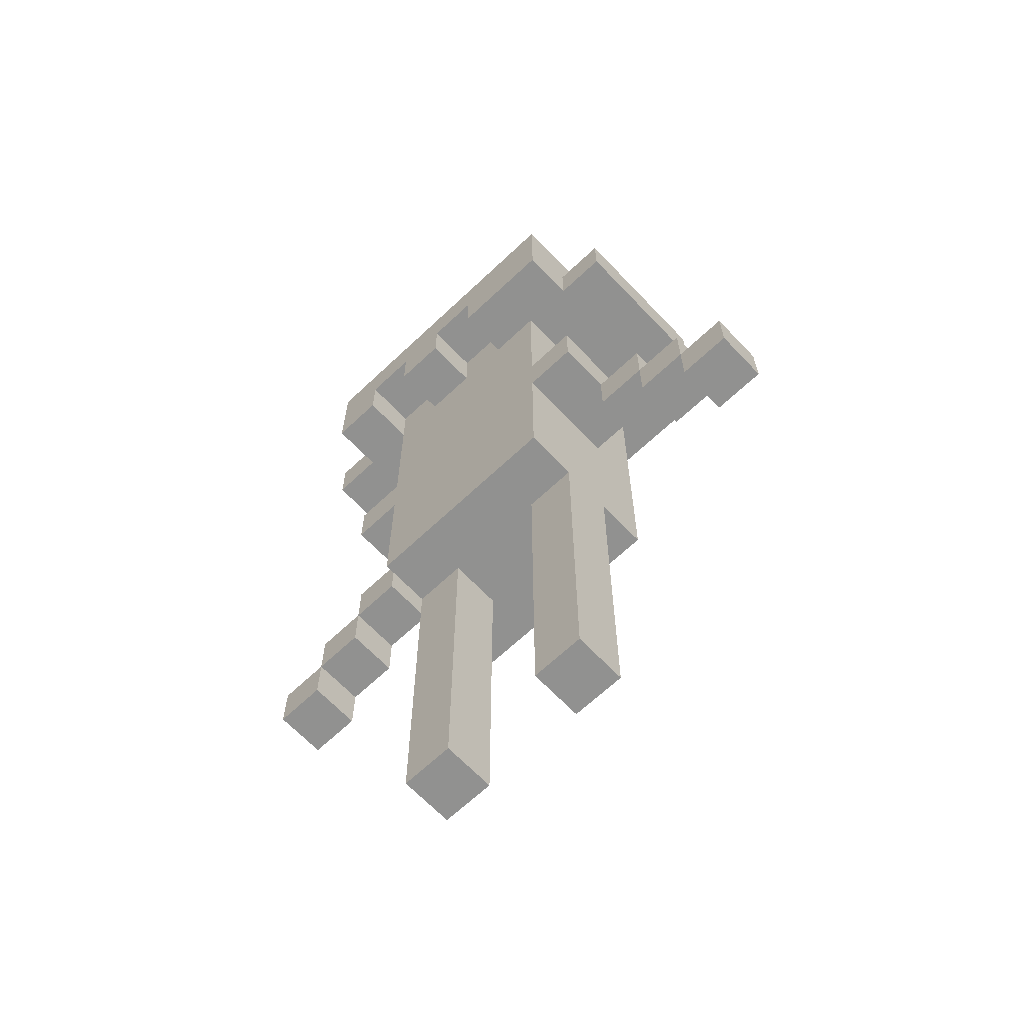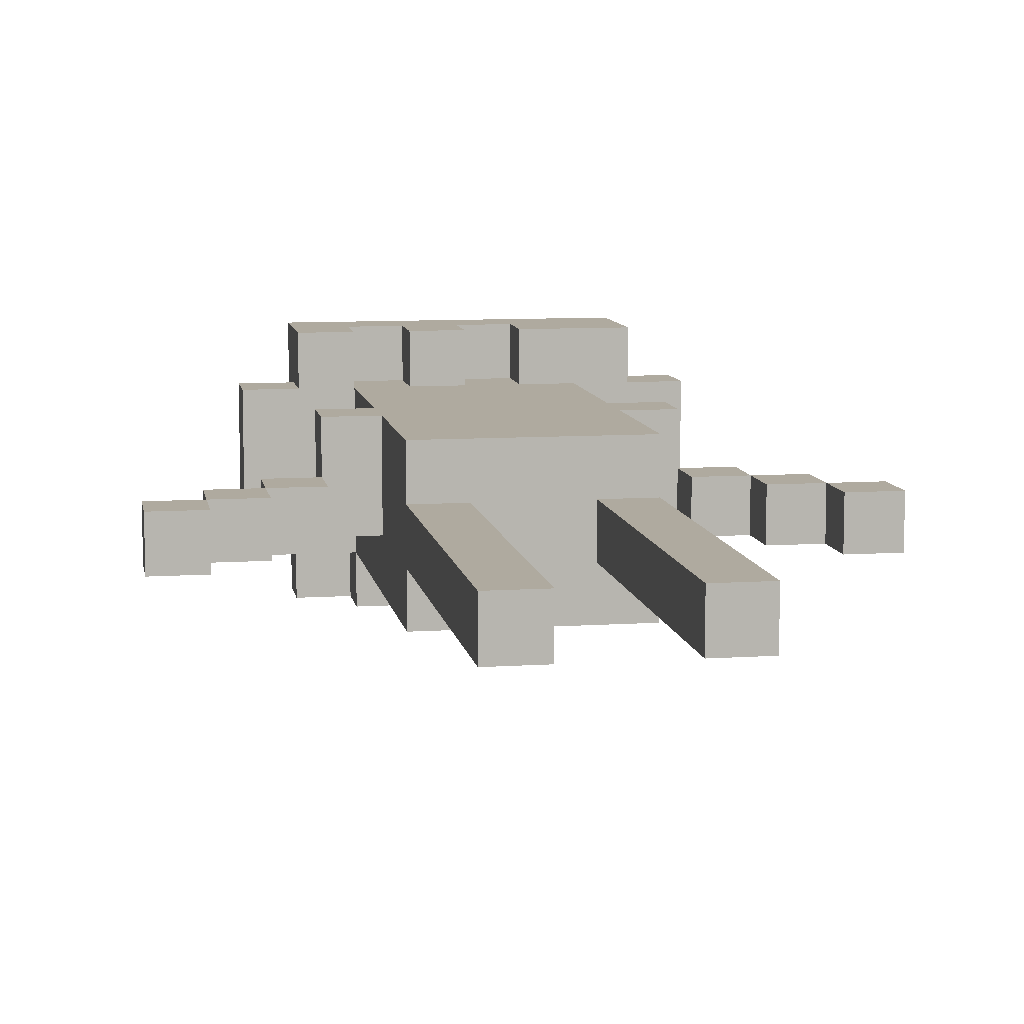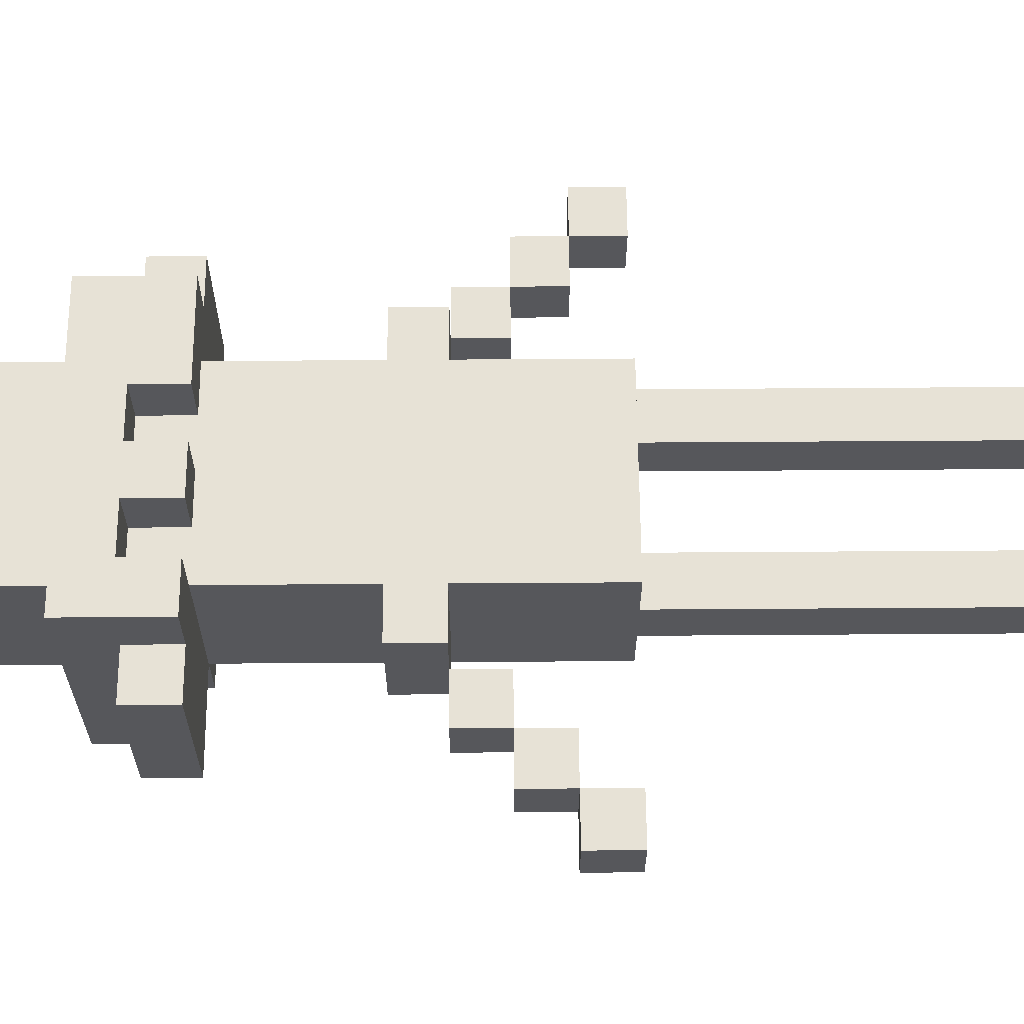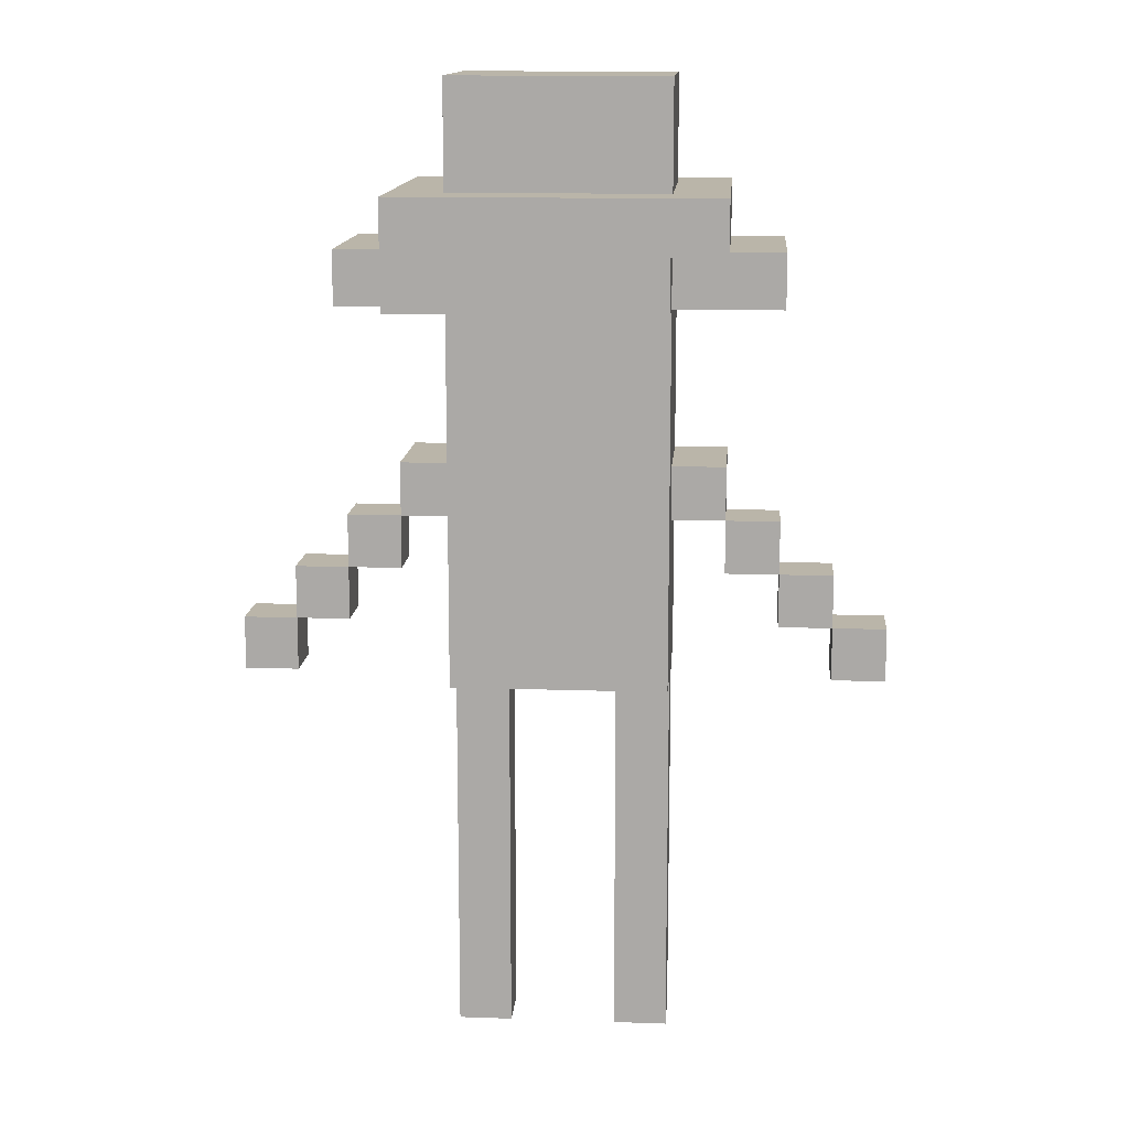
<metadata>
{"format":"obj","ext":"obj","renderer":"f3d","projection":"perspective","resolution":1024,"background":"white","views":[{"elev":-66.0,"azim":43.5,"up":"+Y"},{"elev":9.4,"azim":-9.8,"up":"+Z"},{"elev":62.9,"azim":-90.4,"up":"+Z"},{"elev":13.6,"azim":-175.6,"up":"+Y"}]}
</metadata>
<code>
o
v -0.6 0.7 0
v -0.6 0.7 -0.1
v -0.6 0.8 0
v -0.6 0.8 -0.1
v -0.5 0.8 0
v -0.5 0.8 -0.1
v -0.5 0.9 0
v -0.5 0.9 -0.1
v -0.4 0.9 0
v -0.4 0.9 -0.1
v -0.4 1 0
v -0.4 1 -0.1
v -0.4 1.4 0.1
v -0.4 1.4 -0.2
v -0.4 1.5 0.1
v -0.4 1.5 -0.2
v -0.3 1 0.1
v -0.3 1 0
v -0.3 1 -0.1
v -0.3 1.1 0.1
v -0.3 1.1 -0.1
v -0.3 1.4 0.2
v -0.3 1.4 0.1
v -0.3 1.5 0.1
v -0.3 1.5 -0.2
v -0.3 1.5 -0.3
v -0.3 1.6 0.2
v -0.3 1.6 -0.3
v -0.2 0 0
v -0.2 0 -0.1
v -0.2 0.2 0
v -0.2 0.2 -0.1
v -0.2 0.7 0.1
v -0.2 0.7 0
v -0.2 0.7 -0.1
v -0.2 0.7 -0.2
v -0.2 1 0.1
v -0.2 1 -0.1
v -0.2 1.1 0.1
v -0.2 1.1 0
v -0.2 1.1 -0.1
v -0.2 1.1 -0.2
v -0.2 1.3 0.1
v -0.2 1.3 0
v -0.2 1.4 0.1
v -0.2 1.4 -0.2
v -0.2 1.4 -0.3
v -0.2 1.5 -0.2
v -0.2 1.5 -0.3
v -0.2 1.6 0.1
v -0.2 1.6 -0.2
v -0.2 1.8 0.1
v -0.2 1.8 -0.2
v -0.1 1.4 0.2
v -0.1 1.4 0.1
v -0.1 1.5 0.2
v -0.1 1.5 0.1
v 0.1 0 0
v 0.1 0 -0.1
v 0.1 0.2 0
v 0.1 0.2 -0.1
v 0.1 0.3 0
v 0.1 0.3 -0.1
v 0.1 0.5 0
v 0.1 0.5 -0.1
v 0.1 0.7 0
v 0.1 0.7 -0.1
v 0.1 1.4 0.2
v 0.1 1.4 0.1
v 0.1 1.5 0.2
v 0.1 1.5 0.1
v 0.3 0.9 0
v 0.3 0.9 -0.1
v 0.3 1 0
v 0.3 1 -0.1
v 0.4 0.8 0
v 0.4 0.8 -0.1
v 0.4 0.9 0
v 0.4 0.9 -0.1
v 0.5 0.7 0
v 0.5 0.7 -0.1
v 0.5 0.8 0
v 0.5 0.8 -0.1
v -0.5 0.7 0
v -0.5 0.7 -0.1
v -0.5 0.8 0
v -0.5 0.8 -0.1
v -0.4 0.8 0
v -0.4 0.8 -0.1
v -0.4 0.9 0
v -0.4 0.9 -0.1
v -0.3 0.9 0
v -0.3 0.9 -0.1
v -0.3 1 0
v -0.3 1 -0.1
v -0.2 1.4 0.2
v -0.2 1.4 0.1
v -0.2 1.5 0.2
v -0.2 1.5 0.1
v -0.1 0 0
v -0.1 0 -0.1
v -0.1 0.2 0
v -0.1 0.2 -0.1
v -0.1 0.7 0
v -0.1 0.7 -0.1
v 0 1.4 0.2
v 0 1.4 0.1
v 0 1.5 0.2
v 0 1.5 0.1
v 0.2 0 0
v 0.2 0 -0.1
v 0.2 0.2 0
v 0.2 0.2 -0.1
v 0.2 0.3 0
v 0.2 0.3 -0.1
v 0.2 0.5 0
v 0.2 0.5 -0.1
v 0.2 0.7 0.1
v 0.2 0.7 0
v 0.2 0.7 -0.1
v 0.2 0.7 -0.2
v 0.2 1 0.1
v 0.2 1 -0.1
v 0.2 1.1 0.1
v 0.2 1.1 0
v 0.2 1.1 -0.1
v 0.2 1.1 -0.2
v 0.2 1.3 0.1
v 0.2 1.3 0
v 0.2 1.4 0.1
v 0.2 1.4 -0.2
v 0.2 1.6 0.1
v 0.2 1.6 -0.2
v 0.2 1.8 0.1
v 0.2 1.8 -0.2
v 0.3 1 0.1
v 0.3 1 0
v 0.3 1 -0.1
v 0.3 1.1 0.1
v 0.3 1.1 -0.1
v 0.3 1.4 0.2
v 0.3 1.4 0.1
v 0.3 1.4 -0.2
v 0.3 1.4 -0.3
v 0.3 1.5 0.1
v 0.3 1.5 -0.2
v 0.3 1.6 0.2
v 0.3 1.6 -0.3
v 0.4 0.9 0
v 0.4 0.9 -0.1
v 0.4 1 0
v 0.4 1 -0.1
v 0.4 1.4 0.1
v 0.4 1.4 -0.2
v 0.4 1.5 0.1
v 0.4 1.5 -0.2
v 0.5 0.8 0
v 0.5 0.8 -0.1
v 0.5 0.9 0
v 0.5 0.9 -0.1
v 0.6 0.7 0
v 0.6 0.7 -0.1
v 0.6 0.8 0
v 0.6 0.8 -0.1
v -0.3 1.4 0.2
v -0.3 1.6 0.2
v -0.2 1.4 0.2
v -0.2 1.5 0.2
v -0.1 1.4 0.2
v -0.1 1.5 0.2
v 0 1.4 0.2
v 0 1.5 0.2
v 0.1 1.4 0.2
v 0.1 1.5 0.2
v 0.3 1.4 0.2
v 0.3 1.6 0.2
v -0.4 1.4 0.1
v -0.4 1.5 0.1
v -0.3 1 0.1
v -0.3 1.1 0.1
v -0.3 1.4 0.1
v -0.3 1.5 0.1
v -0.2 0.7 0.1
v -0.2 1 0.1
v -0.2 1.1 0.1
v -0.2 1.3 0.1
v -0.2 1.4 0.1
v -0.2 1.5 0.1
v -0.2 1.6 0.1
v -0.2 1.8 0.1
v -0.1 1 0.1
v -0.1 1.1 0.1
v -0.1 1.3 0.1
v -0.1 1.4 0.1
v -0.1 1.5 0.1
v 0 0.9 0.1
v 0 1 0.1
v 0 1.4 0.1
v 0 1.5 0.1
v 0.1 0.9 0.1
v 0.1 1.1 0.1
v 0.1 1.3 0.1
v 0.1 1.4 0.1
v 0.1 1.5 0.1
v 0.2 0.7 0.1
v 0.2 1 0.1
v 0.2 1.1 0.1
v 0.2 1.3 0.1
v 0.2 1.4 0.1
v 0.2 1.6 0.1
v 0.2 1.8 0.1
v 0.3 1 0.1
v 0.3 1.1 0.1
v 0.3 1.4 0.1
v 0.3 1.5 0.1
v 0.4 1.4 0.1
v 0.4 1.5 0.1
v -0.6 0.7 0
v -0.6 0.8 0
v -0.5 0.7 0
v -0.5 0.8 0
v -0.5 0.9 0
v -0.4 0.8 0
v -0.4 0.9 0
v -0.4 1 0
v -0.3 0.9 0
v -0.3 1 0
v -0.2 0 0
v -0.2 0.2 0
v -0.2 0.7 0
v -0.1 0 0
v -0.1 0.2 0
v -0.1 0.7 0
v 0.1 0 0
v 0.1 0.2 0
v 0.1 0.3 0
v 0.1 0.5 0
v 0.1 0.7 0
v 0.2 0 0
v 0.2 0.2 0
v 0.2 0.3 0
v 0.2 0.5 0
v 0.2 0.7 0
v 0.3 0.9 0
v 0.3 1 0
v 0.4 0.8 0
v 0.4 0.9 0
v 0.4 1 0
v 0.5 0.7 0
v 0.5 0.8 0
v 0.5 0.9 0
v 0.6 0.7 0
v 0.6 0.8 0
v -0.6 0.7 -0.1
v -0.6 0.8 -0.1
v -0.5 0.7 -0.1
v -0.5 0.8 -0.1
v -0.5 0.9 -0.1
v -0.4 0.8 -0.1
v -0.4 0.9 -0.1
v -0.4 1 -0.1
v -0.3 0.9 -0.1
v -0.3 1 -0.1
v -0.3 1.1 -0.1
v -0.2 0 -0.1
v -0.2 0.2 -0.1
v -0.2 0.7 -0.1
v -0.2 1 -0.1
v -0.2 1.1 -0.1
v -0.1 0 -0.1
v -0.1 0.2 -0.1
v -0.1 0.7 -0.1
v 0.1 0 -0.1
v 0.1 0.2 -0.1
v 0.1 0.3 -0.1
v 0.1 0.5 -0.1
v 0.1 0.7 -0.1
v 0.2 0 -0.1
v 0.2 0.2 -0.1
v 0.2 0.3 -0.1
v 0.2 0.5 -0.1
v 0.2 0.7 -0.1
v 0.2 1 -0.1
v 0.2 1.1 -0.1
v 0.3 0.9 -0.1
v 0.3 1 -0.1
v 0.3 1.1 -0.1
v 0.4 0.8 -0.1
v 0.4 0.9 -0.1
v 0.4 1 -0.1
v 0.5 0.7 -0.1
v 0.5 0.8 -0.1
v 0.5 0.9 -0.1
v 0.6 0.7 -0.1
v 0.6 0.8 -0.1
v -0.4 1.4 -0.2
v -0.4 1.5 -0.2
v -0.3 1.5 -0.2
v -0.2 0.7 -0.2
v -0.2 1.1 -0.2
v -0.2 1.4 -0.2
v -0.2 1.5 -0.2
v -0.2 1.6 -0.2
v -0.2 1.8 -0.2
v -0.1 1.6 -0.2
v -0.1 1.7 -0.2
v 0.1 1.4 -0.2
v 0.1 1.6 -0.2
v 0.1 1.7 -0.2
v 0.2 0.7 -0.2
v 0.2 1.1 -0.2
v 0.2 1.4 -0.2
v 0.2 1.6 -0.2
v 0.2 1.8 -0.2
v 0.3 1.4 -0.2
v 0.3 1.5 -0.2
v 0.4 1.4 -0.2
v 0.4 1.5 -0.2
v -0.3 1.5 -0.3
v -0.3 1.6 -0.3
v -0.2 1.4 -0.3
v -0.2 1.5 -0.3
v 0.1 1.4 -0.3
v 0.1 1.5 -0.3
v 0.2 1.4 -0.3
v 0.2 1.5 -0.3
v 0.3 1.4 -0.3
v 0.3 1.6 -0.3
v -0.2 0 0
v -0.1 0 0
v 0.1 0 0
v 0.2 0 0
v -0.2 0 -0.1
v -0.1 0 -0.1
v 0.1 0 -0.1
v 0.2 0 -0.1
v -0.2 0.7 0.1
v 0.2 0.7 0.1
v -0.6 0.7 0
v -0.5 0.7 0
v -0.2 0.7 0
v -0.1 0.7 0
v 0.1 0.7 0
v 0.2 0.7 0
v 0.5 0.7 0
v 0.6 0.7 0
v -0.6 0.7 -0.1
v -0.5 0.7 -0.1
v -0.2 0.7 -0.1
v -0.1 0.7 -0.1
v 0.1 0.7 -0.1
v 0.2 0.7 -0.1
v 0.5 0.7 -0.1
v 0.6 0.7 -0.1
v -0.2 0.7 -0.2
v 0.2 0.7 -0.2
v -0.5 0.8 0
v -0.4 0.8 0
v 0.4 0.8 0
v 0.5 0.8 0
v -0.5 0.8 -0.1
v -0.4 0.8 -0.1
v 0.4 0.8 -0.1
v 0.5 0.8 -0.1
v -0.4 0.9 0
v -0.3 0.9 0
v 0.3 0.9 0
v 0.4 0.9 0
v -0.4 0.9 -0.1
v -0.3 0.9 -0.1
v 0.3 0.9 -0.1
v 0.4 0.9 -0.1
v -0.3 1 0.1
v -0.2 1 0.1
v 0.2 1 0.1
v 0.3 1 0.1
v -0.3 1 0
v 0.3 1 0
v -0.3 1 -0.1
v -0.2 1 -0.1
v 0.2 1 -0.1
v 0.3 1 -0.1
v -0.3 1.4 0.2
v -0.2 1.4 0.2
v -0.1 1.4 0.2
v 0 1.4 0.2
v 0.1 1.4 0.2
v 0.3 1.4 0.2
v -0.4 1.4 0.1
v -0.3 1.4 0.1
v -0.2 1.4 0.1
v -0.1 1.4 0.1
v 0 1.4 0.1
v 0.1 1.4 0.1
v 0.2 1.4 0.1
v 0.3 1.4 0.1
v 0.4 1.4 0.1
v -0.4 1.4 -0.2
v -0.2 1.4 -0.2
v 0.1 1.4 -0.2
v 0.2 1.4 -0.2
v 0.3 1.4 -0.2
v 0.4 1.4 -0.2
v -0.2 1.4 -0.3
v 0.1 1.4 -0.3
v 0.2 1.4 -0.3
v 0.3 1.4 -0.3
v -0.2 1.5 0.2
v -0.1 1.5 0.2
v 0 1.5 0.2
v 0.1 1.5 0.2
v -0.2 1.5 0.1
v -0.1 1.5 0.1
v 0 1.5 0.1
v 0.1 1.5 0.1
v -0.3 1.5 -0.2
v -0.2 1.5 -0.2
v -0.3 1.5 -0.3
v -0.2 1.5 -0.3
v -0.6 0.8 0
v -0.5 0.8 0
v 0.5 0.8 0
v 0.6 0.8 0
v -0.6 0.8 -0.1
v -0.5 0.8 -0.1
v 0.5 0.8 -0.1
v 0.6 0.8 -0.1
v -0.5 0.9 0
v -0.4 0.9 0
v 0.4 0.9 0
v 0.5 0.9 0
v -0.5 0.9 -0.1
v -0.4 0.9 -0.1
v 0.4 0.9 -0.1
v 0.5 0.9 -0.1
v -0.4 1 0
v -0.3 1 0
v 0.3 1 0
v 0.4 1 0
v -0.4 1 -0.1
v -0.3 1 -0.1
v 0.3 1 -0.1
v 0.4 1 -0.1
v -0.3 1.1 0.1
v -0.2 1.1 0.1
v 0.2 1.1 0.1
v 0.3 1.1 0.1
v -0.2 1.1 0
v 0.2 1.1 0
v -0.3 1.1 -0.1
v -0.2 1.1 -0.1
v 0.2 1.1 -0.1
v 0.3 1.1 -0.1
v -0.4 1.5 0.1
v -0.3 1.5 0.1
v 0.3 1.5 0.1
v 0.4 1.5 0.1
v -0.4 1.5 -0.2
v -0.3 1.5 -0.2
v 0.3 1.5 -0.2
v 0.4 1.5 -0.2
v -0.3 1.6 0.2
v 0.3 1.6 0.2
v -0.2 1.6 0.1
v 0.2 1.6 0.1
v -0.2 1.6 -0.2
v -0.1 1.6 -0.2
v 0.1 1.6 -0.2
v 0.2 1.6 -0.2
v -0.3 1.6 -0.3
v 0.3 1.6 -0.3
v -0.2 1.8 0.1
v 0.2 1.8 0.1
v -0.2 1.8 -0.2
v 0.2 1.8 -0.2
f 3 2 1
f 4 2 3
f 7 6 5
f 8 6 7
f 11 10 9
f 12 10 11
f 15 14 13
f 16 14 15
f 20 18 17
f 20 19 18
f 21 19 20
f 24 23 22
f 27 24 22
f 27 26 25
f 27 25 24
f 28 26 27
f 31 30 29
f 32 30 31
f 34 32 31
f 35 32 34
f 37 35 34
f 37 36 35
f 37 34 33
f 38 36 37
f 41 36 38
f 42 36 41
f 43 40 39
f 44 41 40
f 44 40 43
f 44 42 41
f 45 44 43
f 46 42 44
f 46 44 45
f 48 47 46
f 49 47 48
f 52 51 50
f 53 51 52
f 56 55 54
f 57 55 56
f 60 59 58
f 61 59 60
f 62 61 60
f 63 61 62
f 64 63 62
f 65 63 64
f 66 65 64
f 67 65 66
f 70 69 68
f 71 69 70
f 74 73 72
f 75 73 74
f 78 77 76
f 79 77 78
f 82 81 80
f 83 81 82
f 84 85 86
f 86 85 87
f 88 89 90
f 90 89 91
f 92 93 94
f 94 93 95
f 96 97 98
f 98 97 99
f 100 101 102
f 102 101 103
f 102 103 104
f 104 103 105
f 106 107 108
f 108 107 109
f 110 111 112
f 112 111 113
f 112 113 114
f 114 113 115
f 114 115 116
f 116 115 117
f 116 117 119
f 119 117 120
f 119 120 122
f 120 121 122
f 118 119 122
f 122 121 123
f 123 121 126
f 126 121 127
f 124 125 128
f 125 126 129
f 128 125 129
f 126 127 129
f 128 129 130
f 129 127 131
f 130 129 131
f 132 133 134
f 134 133 135
f 136 137 139
f 137 138 139
f 139 138 140
f 141 142 145
f 143 144 146
f 141 145 147
f 145 146 147
f 146 144 148
f 147 146 148
f 149 150 151
f 151 150 152
f 153 154 155
f 155 154 156
f 157 158 159
f 159 158 160
f 161 162 163
f 163 162 164
f 167 166 165
f 168 166 167
f 170 166 168
f 171 170 169
f 172 166 170
f 172 170 171
f 174 166 172
f 175 174 173
f 176 166 174
f 176 174 175
f 181 178 177
f 182 178 181
f 184 180 179
f 185 180 184
f 191 184 183
f 191 185 184
f 192 186 185
f 192 185 191
f 193 187 186
f 193 186 192
f 194 188 187
f 194 187 193
f 195 188 194
f 196 191 183
f 197 193 192
f 197 191 196
f 197 192 191
f 197 194 193
f 198 194 197
f 200 196 183
f 200 197 196
f 200 198 197
f 201 198 200
f 202 198 201
f 203 199 198
f 203 198 202
f 204 199 203
f 205 200 183
f 205 201 200
f 206 201 205
f 207 202 201
f 207 201 206
f 208 203 202
f 208 202 207
f 209 203 208
f 210 190 189
f 211 190 210
f 212 207 206
f 213 207 212
f 216 215 214
f 217 215 216
f 220 219 218
f 221 219 220
f 223 222 221
f 224 222 223
f 226 225 224
f 227 225 226
f 231 229 228
f 232 230 229
f 232 229 231
f 233 230 232
f 239 235 234
f 240 236 235
f 240 235 239
f 241 237 236
f 241 236 240
f 242 238 237
f 242 237 241
f 243 238 242
f 247 245 244
f 248 245 247
f 250 247 246
f 251 247 250
f 252 250 249
f 253 250 252
f 254 255 256
f 256 255 257
f 257 258 259
f 259 258 260
f 260 261 262
f 262 261 263
f 263 264 268
f 268 264 269
f 265 266 270
f 266 267 271
f 270 266 271
f 271 267 272
f 273 274 278
f 274 275 279
f 278 274 279
f 275 276 280
f 279 275 280
f 276 277 281
f 280 276 281
f 281 277 282
f 283 284 286
f 286 284 287
f 285 286 289
f 289 286 290
f 288 289 292
f 292 289 293
f 291 292 294
f 294 292 295
f 296 297 298
f 296 298 301
f 301 298 302
f 303 304 305
f 305 304 306
f 300 301 307
f 305 306 308
f 306 304 309
f 308 306 309
f 299 300 310
f 300 307 311
f 310 300 311
f 311 307 312
f 308 309 313
f 309 304 314
f 313 309 314
f 315 316 317
f 317 316 318
f 319 320 322
f 321 322 323
f 322 320 324
f 323 322 324
f 323 324 325
f 324 320 326
f 325 324 326
f 325 326 327
f 326 320 328
f 327 326 328
f 333 330 329
f 334 330 333
f 335 332 331
f 336 332 335
f 341 338 337
f 342 338 341
f 343 338 342
f 344 338 343
f 347 340 339
f 348 340 347
f 350 343 342
f 351 343 350
f 353 346 345
f 354 346 353
f 355 352 351
f 355 350 349
f 355 351 350
f 356 352 355
f 361 358 357
f 362 358 361
f 363 360 359
f 364 360 363
f 369 366 365
f 370 366 369
f 371 368 367
f 372 368 371
f 377 374 373
f 378 376 375
f 379 374 377
f 380 374 379
f 381 378 375
f 382 378 381
f 390 384 383
f 391 384 390
f 392 386 385
f 393 386 392
f 394 388 387
f 395 388 394
f 396 388 395
f 398 391 390
f 398 390 389
f 399 391 398
f 401 397 396
f 401 396 395
f 402 397 401
f 403 397 402
f 404 400 399
f 405 401 400
f 405 400 404
f 406 402 401
f 406 401 405
f 407 402 406
f 412 409 408
f 413 409 412
f 414 411 410
f 415 411 414
f 418 417 416
f 419 417 418
f 420 421 424
f 424 421 425
f 422 423 426
f 426 423 427
f 428 429 432
f 432 429 433
f 430 431 434
f 434 431 435
f 436 437 440
f 440 437 441
f 438 439 442
f 442 439 443
f 444 445 448
f 446 447 449
f 444 448 450
f 450 448 451
f 449 447 452
f 452 447 453
f 454 455 458
f 458 455 459
f 456 457 460
f 460 457 461
f 462 463 464
f 464 463 465
f 462 464 466
f 465 463 469
f 467 468 470
f 468 469 470
f 462 466 470
f 466 467 470
f 469 463 471
f 470 469 471
f 472 473 474
f 474 473 475

</code>
